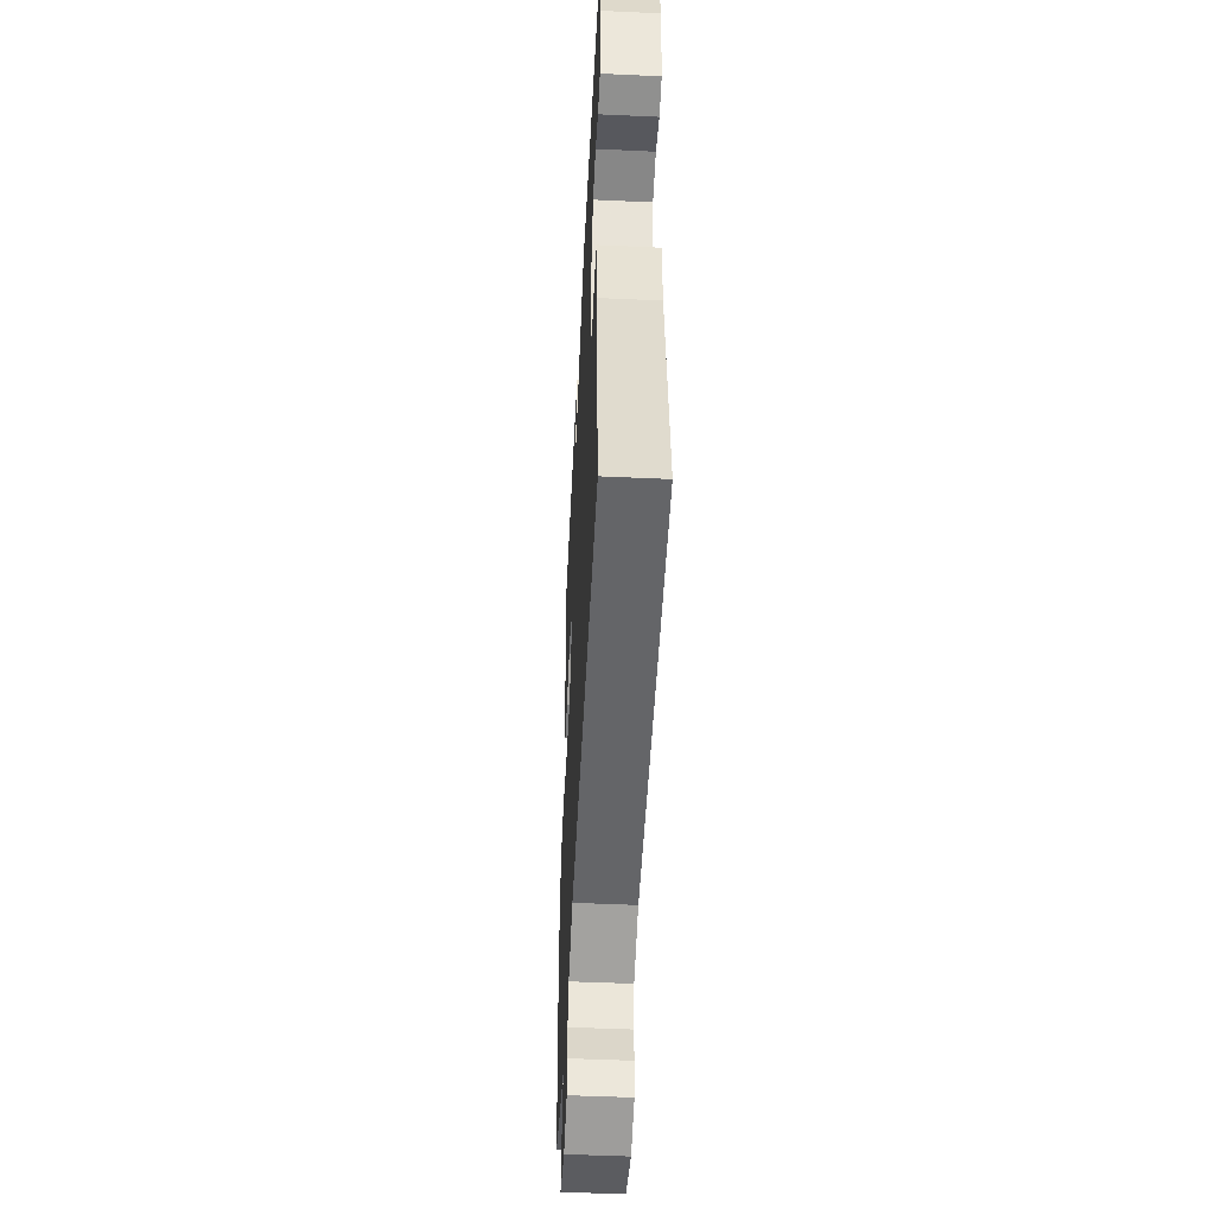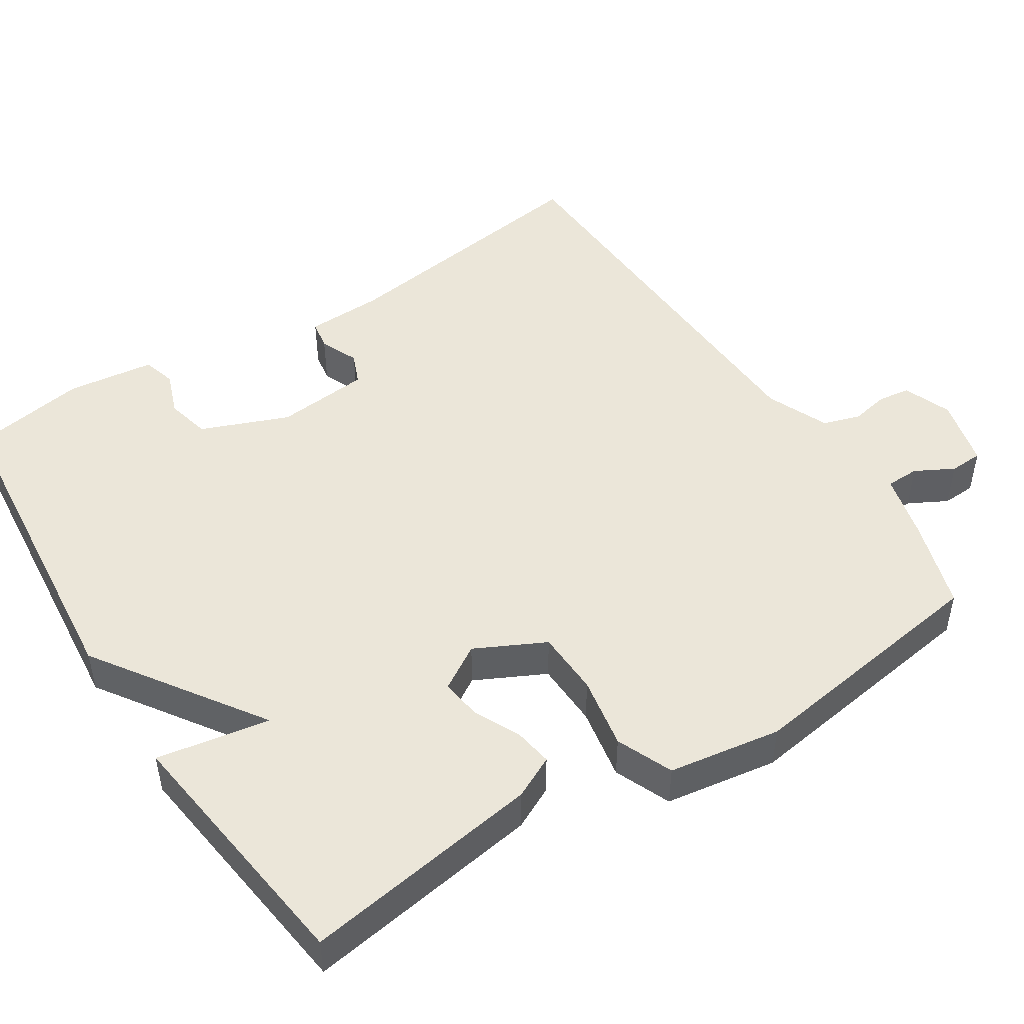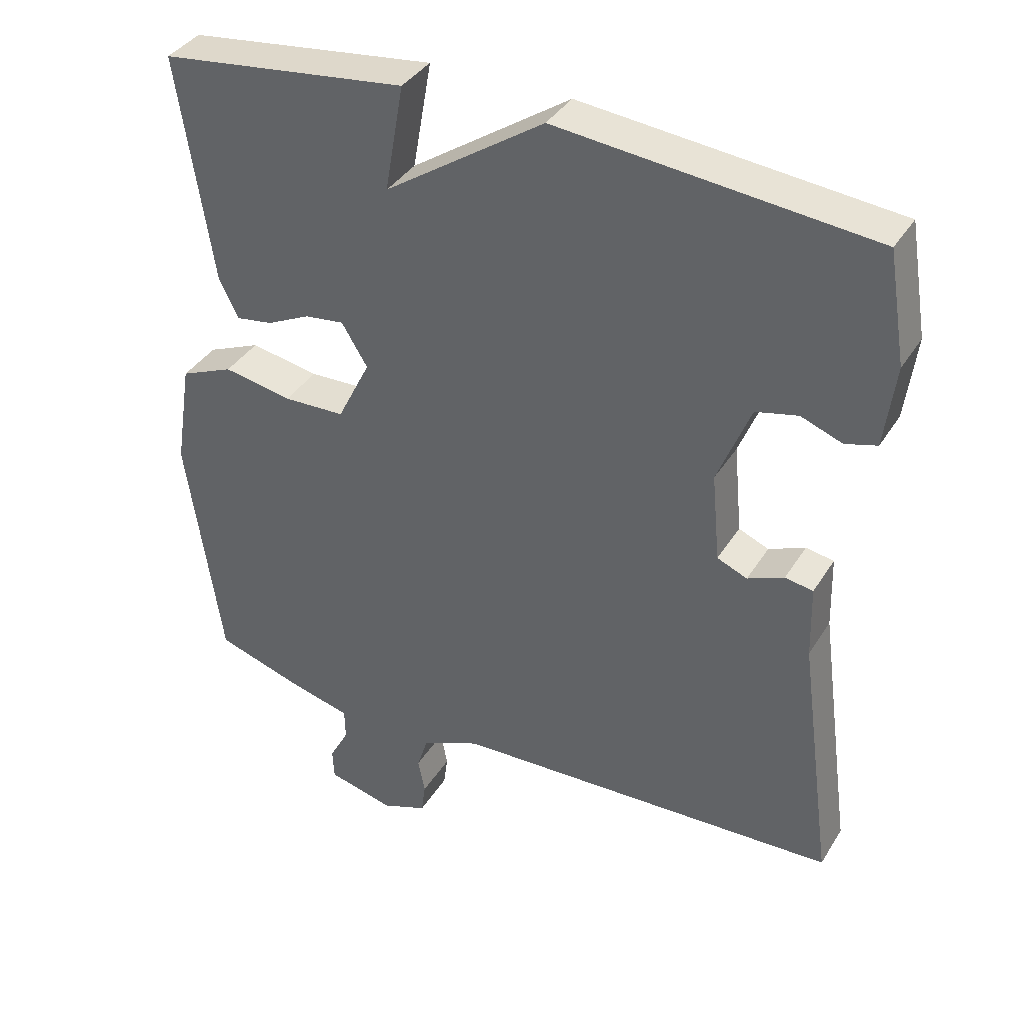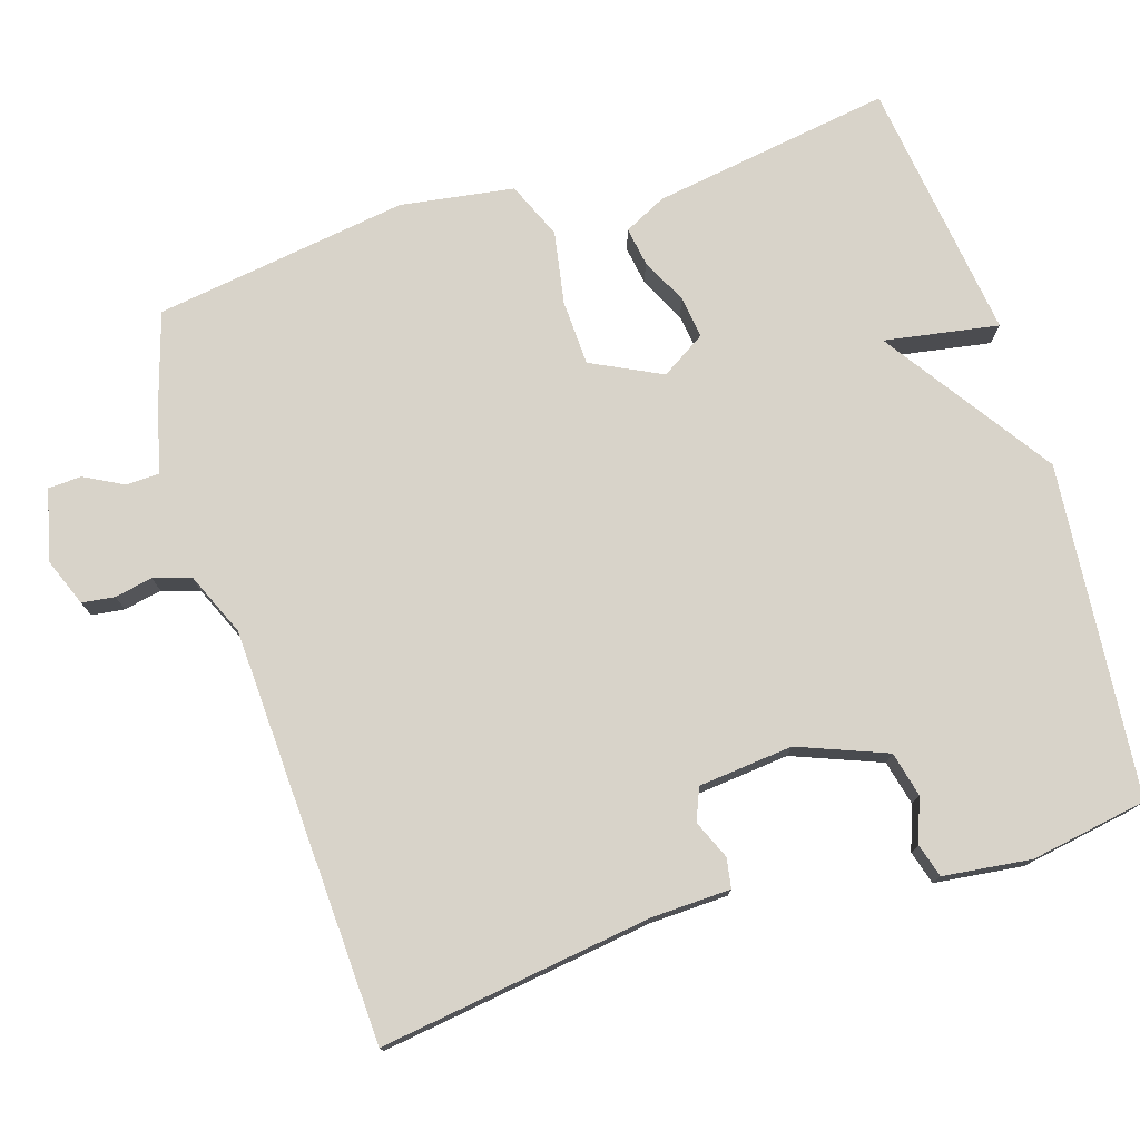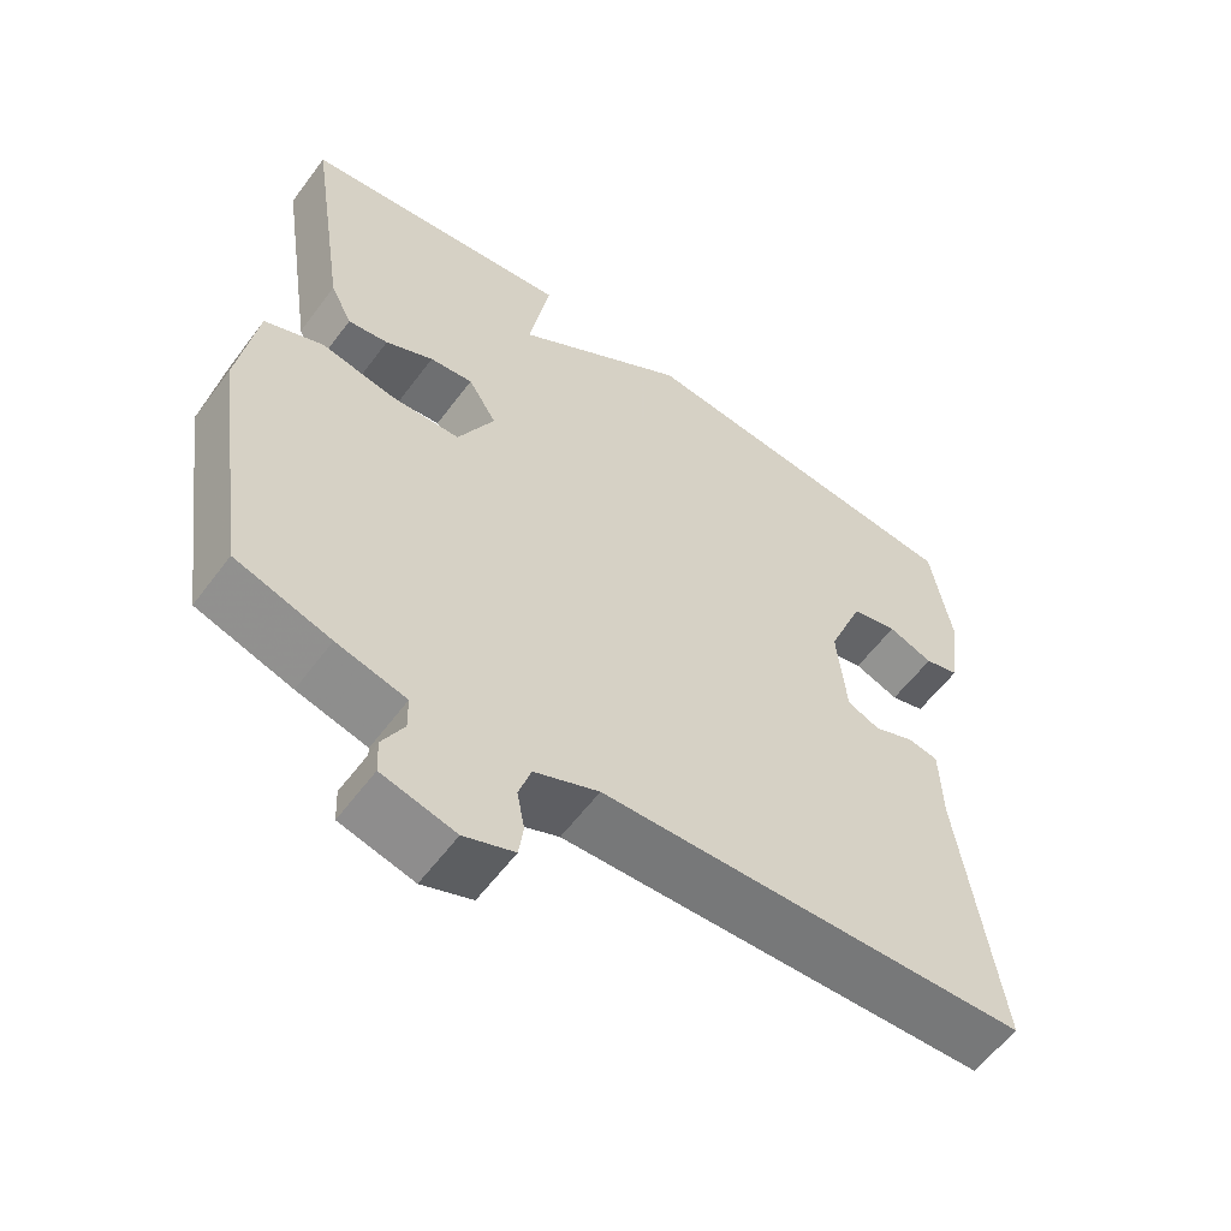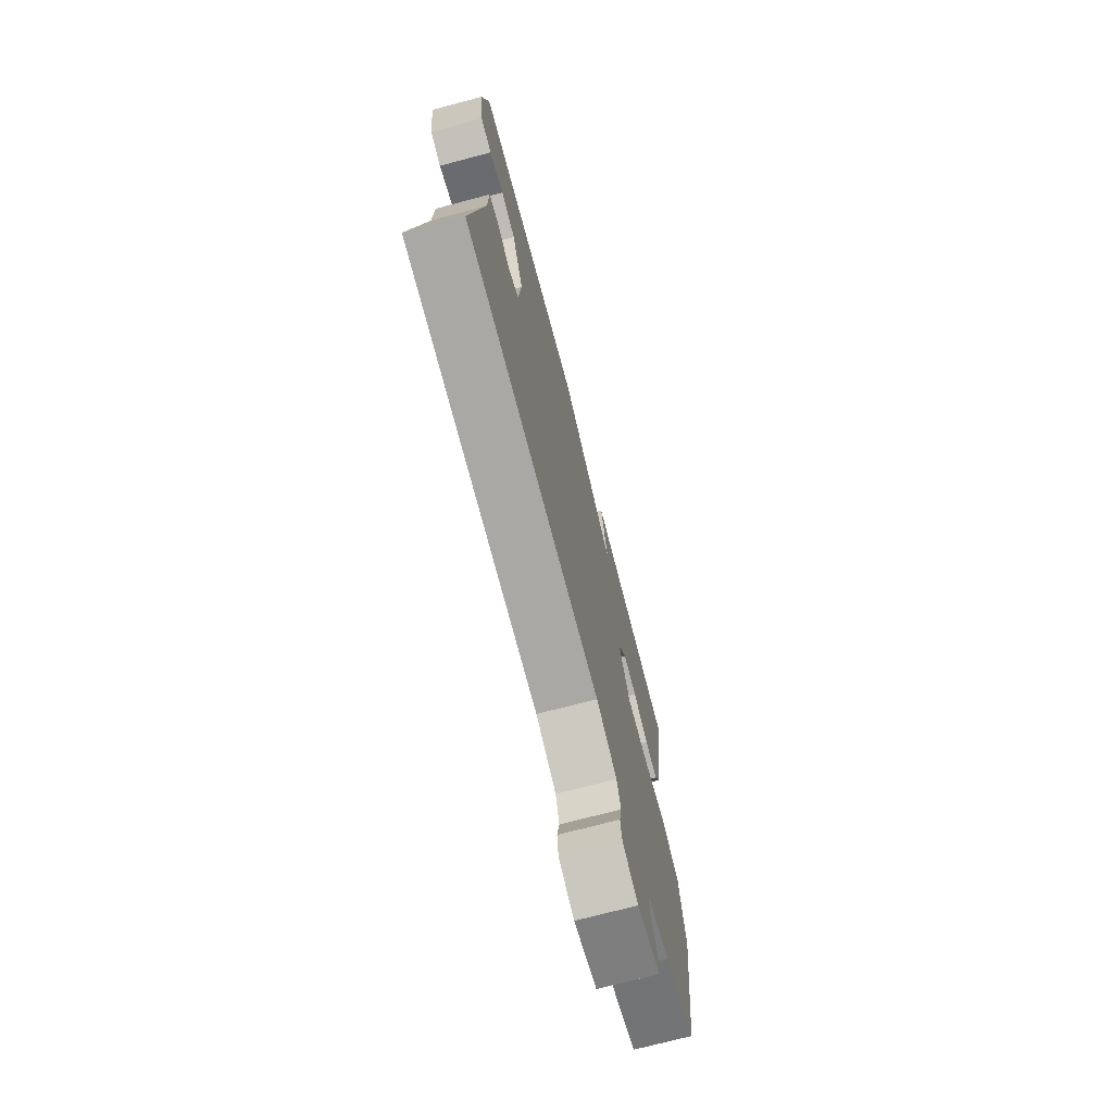
<metadata>
{"format":"obj","ext":"obj","renderer":"f3d","projection":"perspective","resolution":1024,"background":"white","views":[{"elev":-49.3,"azim":-92.9,"up":"+Z"},{"elev":48.2,"azim":57.2,"up":"+Y"},{"elev":37.7,"azim":-151.6,"up":"+Z"},{"elev":76.0,"azim":-107.7,"up":"+Y"},{"elev":-58.5,"azim":143.6,"up":"+Z"},{"elev":-72.9,"azim":-75.2,"up":"+Z"}]}
</metadata>
<code>
v -0.5 0.07 0.5
v -0.053 0.07 0.544
v 0.174 0.07 0.391
v 0.147 0.07 0.544
v 0.5 0.07 0.5
v 0.451 0.07 0.177
v 0.423 0.07 0.12
v 0.371 0.07 0.128
v 0.309 0.07 0.158
v 0.253 0.07 0.165
v 0.216 0.07 0.105
v 0.263 0.07 0.011
v 0.351 0.07 0.008
v 0.449 0.07 0.026
v 0.525 0.07 -0.006
v 0.549 0.07 -0.158
v 0.5 0.07 -0.5
v 0.377 0.07 -0.539
v 0.287 0.07 -0.562
v 0.286 0.07 -0.607
v 0.314 0.07 -0.659
v 0.312 0.07 -0.704
v 0.217 0.07 -0.728
v 0.152 0.07 -0.703
v 0.146 0.07 -0.659
v 0.156 0.07 -0.608
v 0.14 0.07 -0.558
v 0.056 0.07 -0.522
v -0.5 0.07 -0.5
v -0.45 0.07 -0.133
v -0.447 0.07 -0.028
v -0.407 0.07 -0.021
v -0.355 0.07 -0.043
v -0.312 0.07 -0.025
v -0.3 0.07 0.102
v -0.347 0.07 0.22
v -0.407 0.07 0.234
v -0.466 0.07 0.212
v -0.511 0.07 0.225
v -0.526 0.07 0.343
v -0.5 0 0.5
v -0.053 0 0.544
v 0.174 0 0.391
v 0.147 0 0.544
v 0.5 0 0.5
v 0.451 0 0.177
v 0.423 0 0.12
v 0.371 0 0.128
v 0.309 0 0.158
v 0.253 0 0.165
v 0.216 0 0.105
v 0.263 0 0.011
v 0.351 0 0.008
v 0.449 0 0.026
v 0.525 0 -0.006
v 0.549 0 -0.158
v 0.5 0 -0.5
v 0.377 0 -0.539
v 0.287 0 -0.562
v 0.286 0 -0.607
v 0.314 0 -0.659
v 0.312 0 -0.704
v 0.217 0 -0.728
v 0.152 0 -0.703
v 0.146 0 -0.659
v 0.156 0 -0.608
v 0.14 0 -0.558
v 0.056 0 -0.522
v -0.5 0 -0.5
v -0.45 0 -0.133
v -0.447 0 -0.028
v -0.407 0 -0.021
v -0.355 0 -0.043
v -0.312 0 -0.025
v -0.3 0 0.102
v -0.347 0 0.22
v -0.407 0 0.234
v -0.466 0 0.212
v -0.511 0 0.225
v -0.526 0 0.343
f 40 1 2
f 39 40 2
f 38 39 2
f 37 38 2
f 36 37 2 3
f 35 36 3
f 34 35 3
f 30 31 32 33
f 30 33 34
f 29 30 34
f 28 29 34
f 27 28 34 3
f 24 25 26
f 23 24 26
f 22 23 26
f 21 22 26
f 20 21 26
f 26 27 3
f 20 26 3
f 19 20 3
f 17 18 19
f 16 17 19
f 15 16 19
f 14 15 19
f 13 14 19
f 12 13 19
f 11 12 19
f 7 8 9
f 6 7 9
f 5 6 9
f 4 5 9
f 3 4 9
f 3 9 10
f 11 19 3
f 3 10 11
f 42 41 80
f 42 80 79
f 42 79 78
f 42 78 77
f 43 42 77 76
f 43 76 75
f 43 75 74
f 73 72 71 70
f 74 73 70
f 74 70 69
f 74 69 68
f 43 74 68 67
f 66 65 64
f 66 64 63
f 66 63 62
f 66 62 61
f 66 61 60
f 43 67 66
f 43 66 60
f 43 60 59
f 59 58 57
f 59 57 56
f 59 56 55
f 59 55 54
f 59 54 53
f 59 53 52
f 59 52 51
f 49 48 47
f 49 47 46
f 49 46 45
f 49 45 44
f 49 44 43
f 50 49 43
f 43 59 51
f 51 50 43
f 1 41 42 2
f 2 42 43 3
f 3 43 44 4
f 4 44 45 5
f 5 45 46 6
f 6 46 47 7
f 7 47 48 8
f 8 48 49 9
f 9 49 50 10
f 10 50 51 11
f 11 51 52 12
f 12 52 53 13
f 13 53 54 14
f 14 54 55 15
f 15 55 56 16
f 16 56 57 17
f 17 57 58 18
f 18 58 59 19
f 19 59 60 20
f 20 60 61 21
f 21 61 62 22
f 22 62 63 23
f 23 63 64 24
f 24 64 65 25
f 25 65 66 26
f 26 66 67 27
f 27 67 68 28
f 28 68 69 29
f 29 69 70 30
f 30 70 71 31
f 31 71 72 32
f 32 72 73 33
f 33 73 74 34
f 34 74 75 35
f 35 75 76 36
f 36 76 77 37
f 37 77 78 38
f 38 78 79 39
f 39 79 80 40
f 40 80 41 1

</code>
